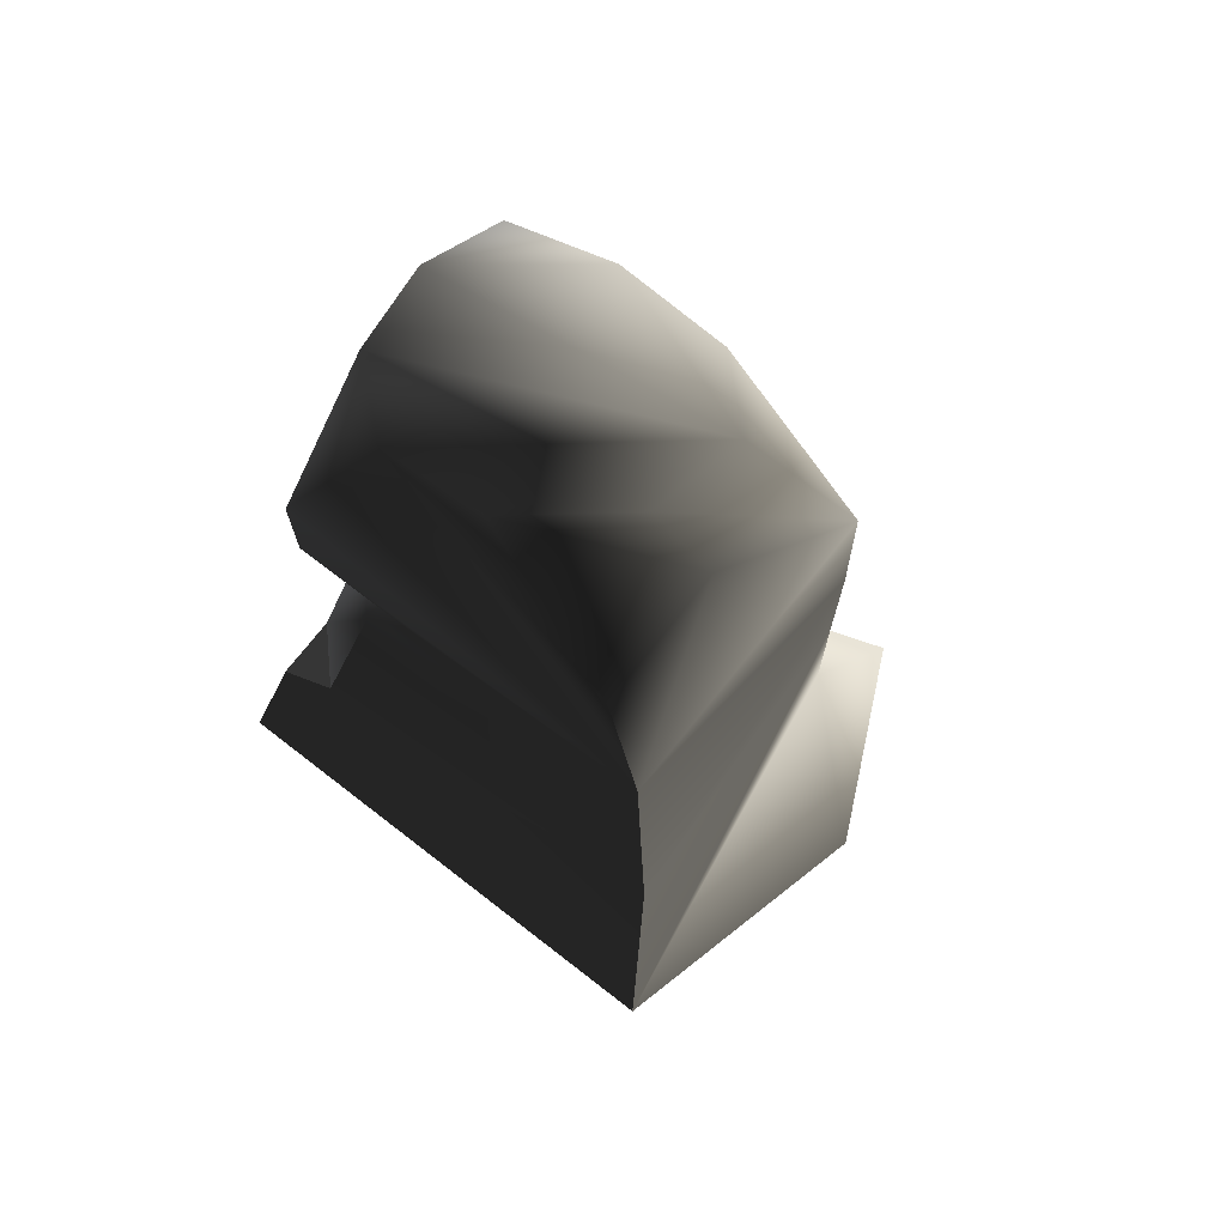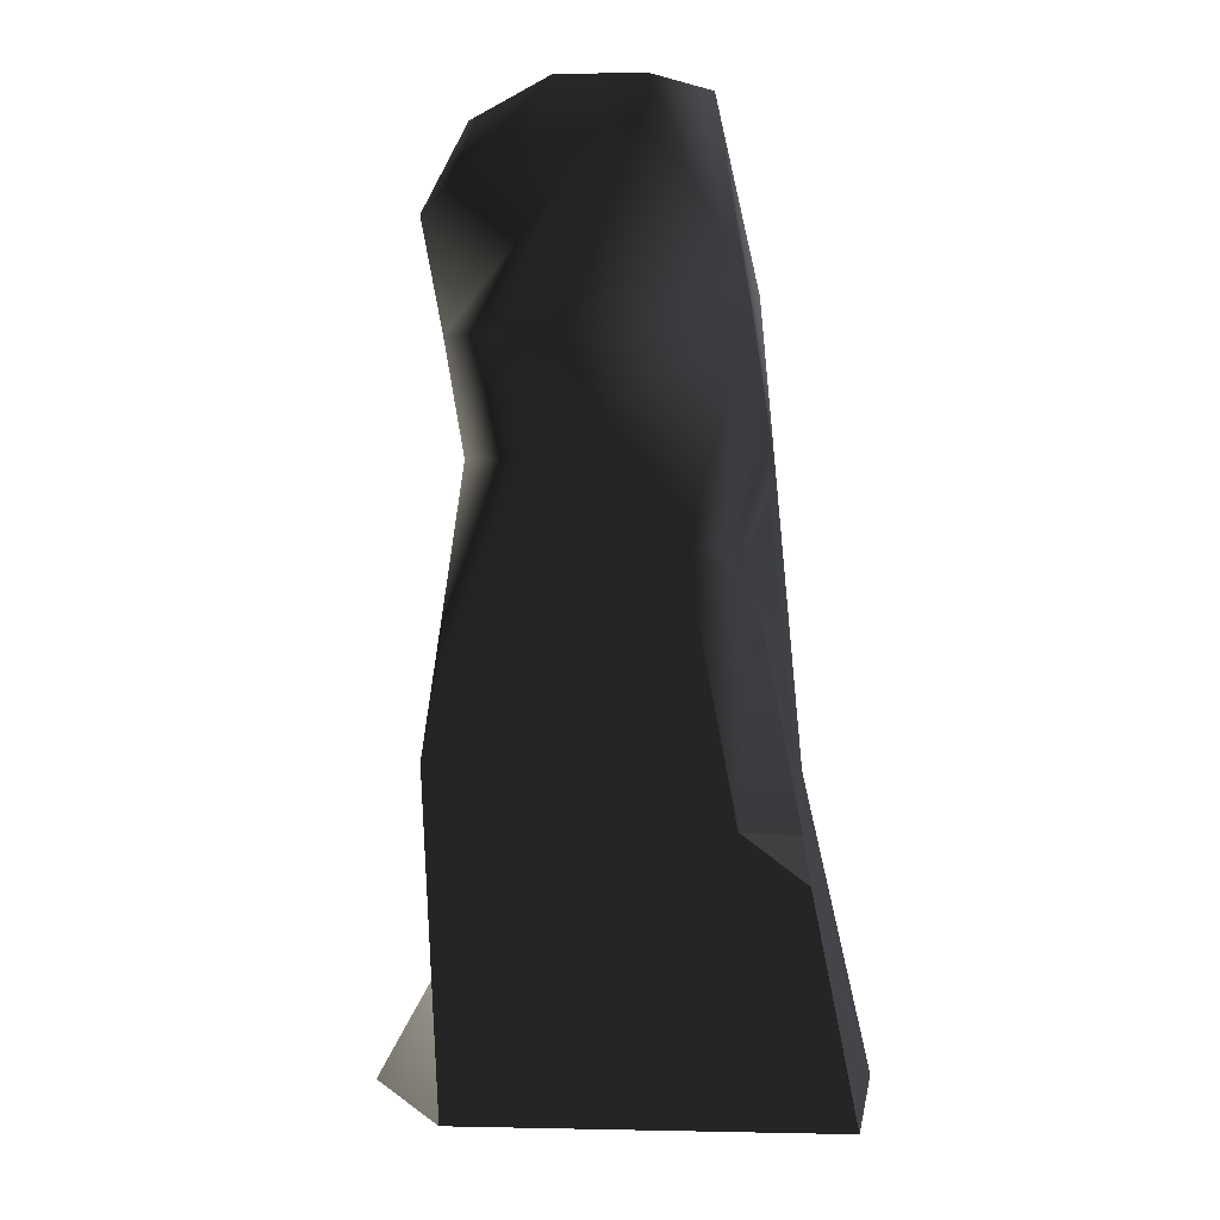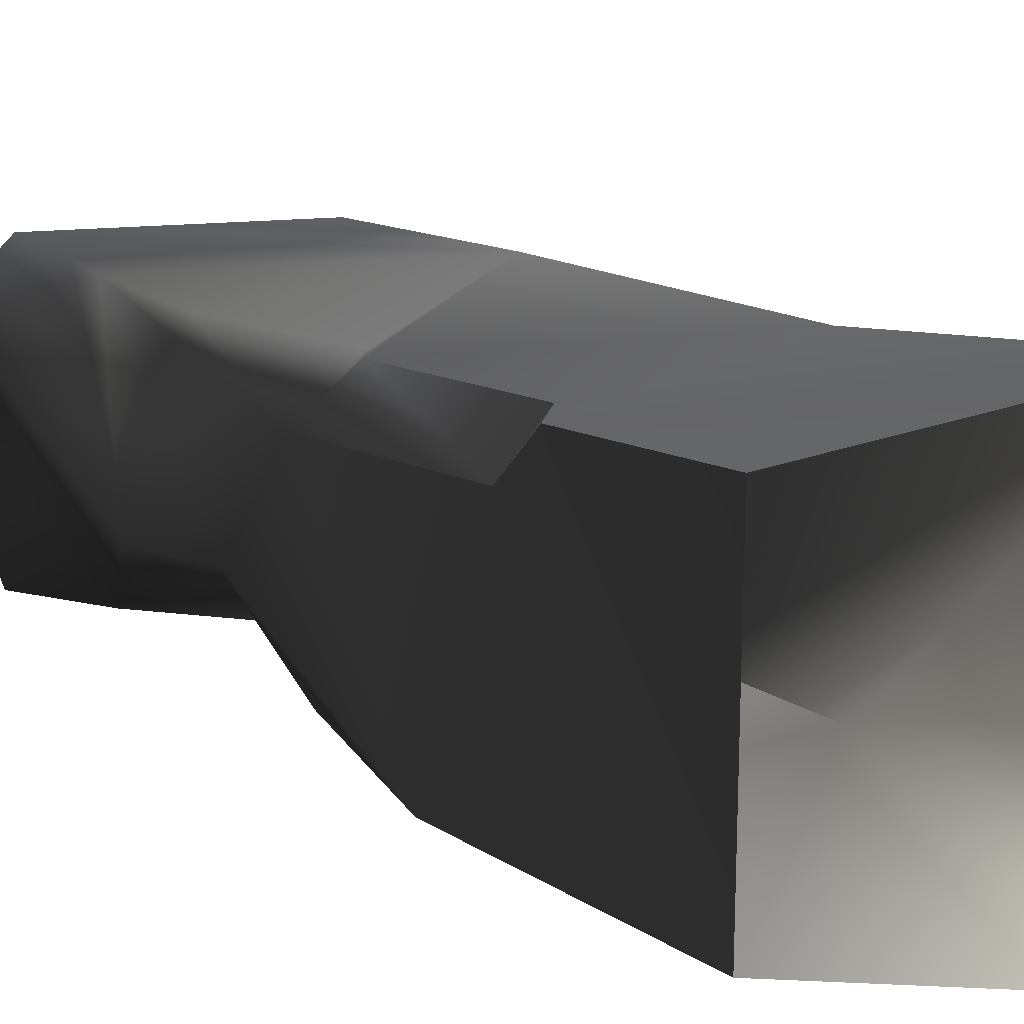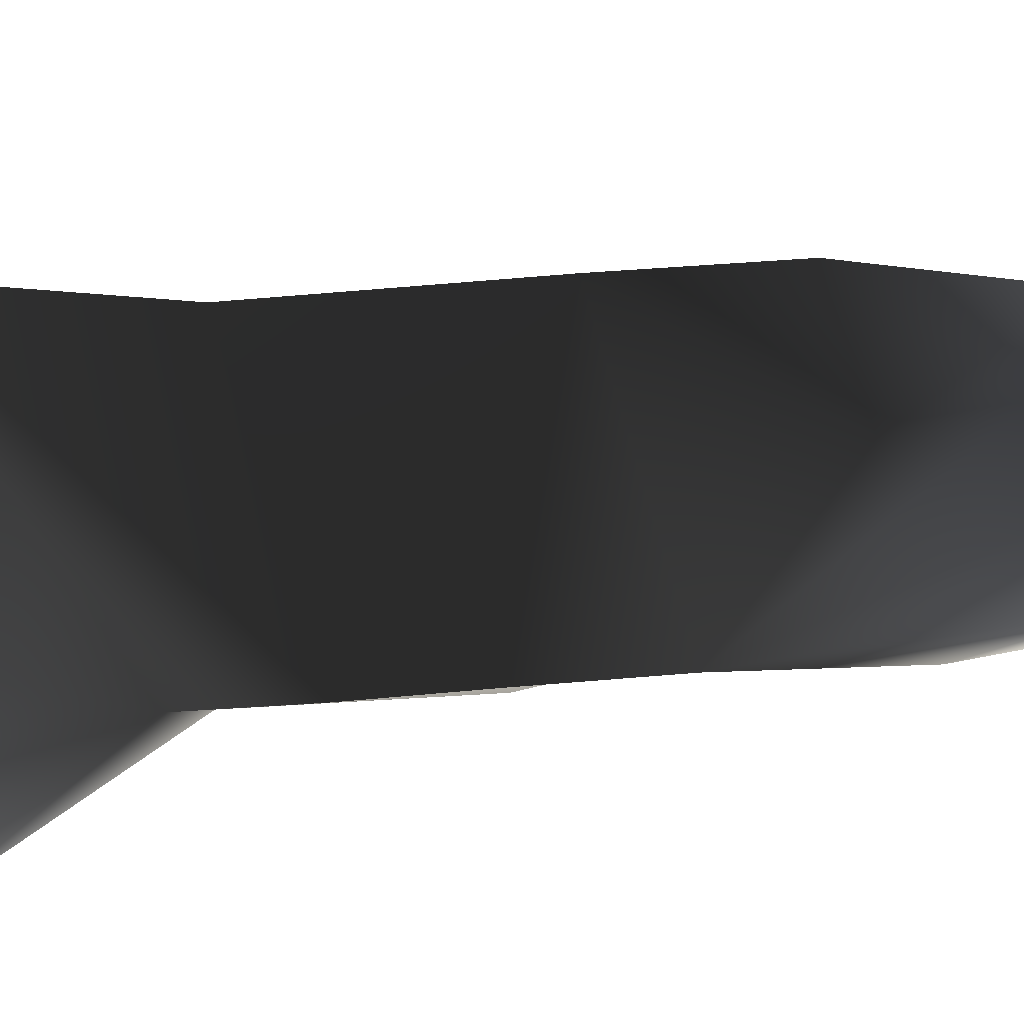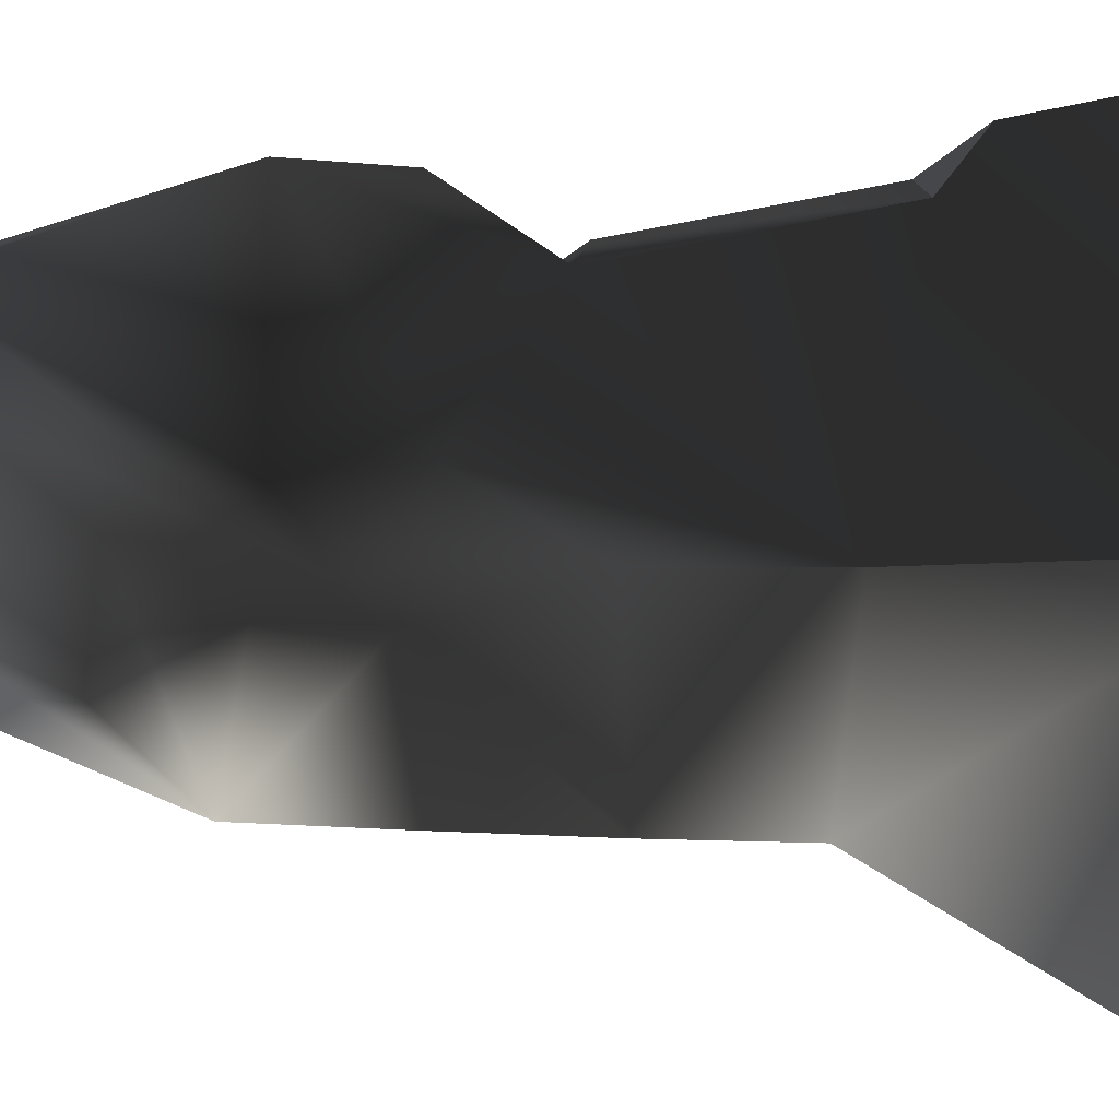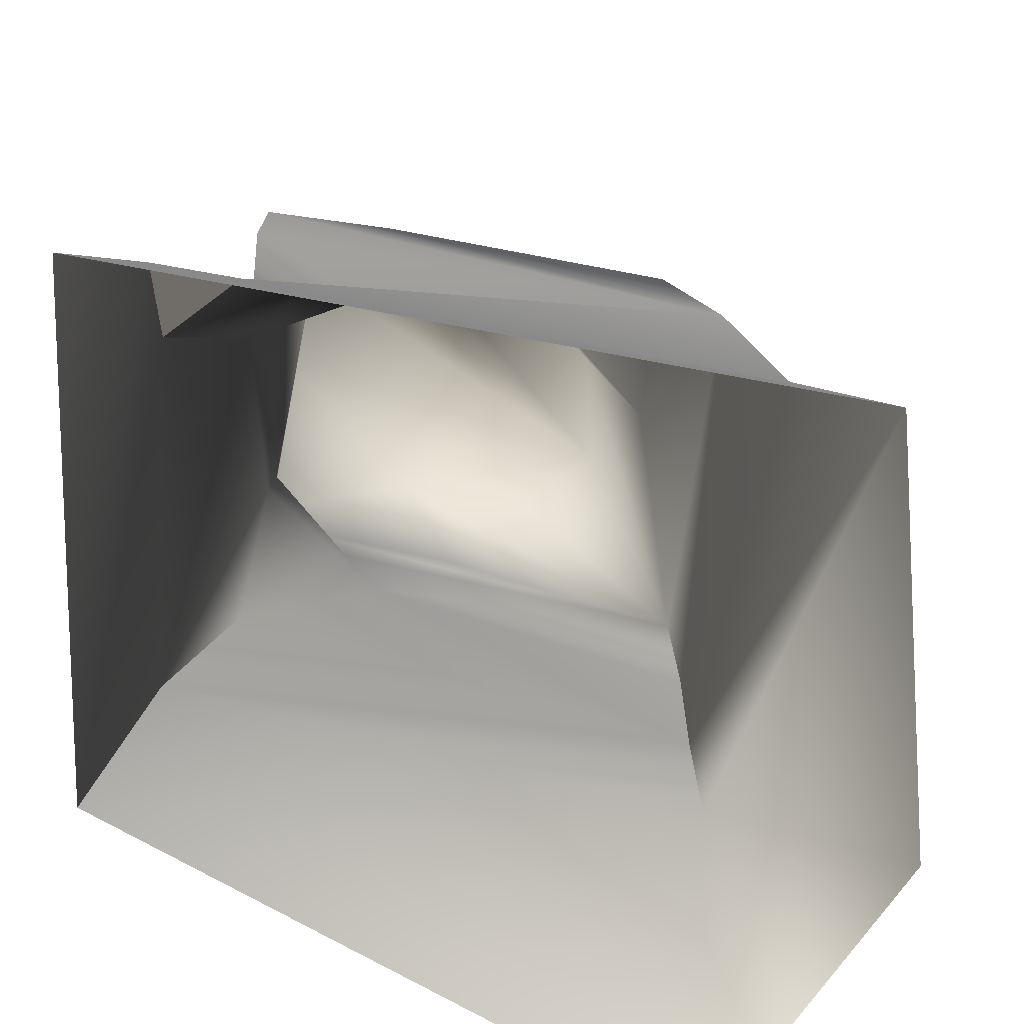
<metadata>
{"format":"obj","ext":"obj","renderer":"f3d","projection":"perspective","resolution":1024,"background":"white","views":[{"elev":73.5,"azim":48.1,"up":"+Y"},{"elev":-6.0,"azim":-72.7,"up":"+Y"},{"elev":27.5,"azim":-45.6,"up":"+Z"},{"elev":-13.1,"azim":120.9,"up":"+Z"},{"elev":-20.8,"azim":-99.6,"up":"+Z"},{"elev":15.9,"azim":1.1,"up":"+Z"}]}
</metadata>
<code>
g default
v -71.82 335 38.33
v -78.1 249.2 75.68
v -44.36 335.5 54.35
v 53.32 76.42 -56.76
v 101.8 -9.038 -36.5
v 50.96 -10.46 -107.2
v 24.41 335.1 -26.61
v 48.99 248.7 -60.12
v -0.302 334.7 -42.5
v 40.51 296.8 -1.669
v 22.75 335.6 8.603
v -8.197 335.7 45.03
v 47.01 284.6 47.44
v -101.2 -10.9 -22.22
v -101.8 -9.171 112.9
v -90.26 64.24 96.11
v 76.01 106.8 55.58
v -68.6 80.5 88.71
v 94.45 -7.658 76.88
v -96.27 104 -31.49
v 51.77 133.8 -58.57
v 51.19 191.3 -59.3
v 63.45 221.5 49.01
v -93.66 286.4 -34.22
v -80.71 334.5 7.677
v -41.38 334.3 -36.78
v -22.16 286.9 -50.49
v -76.89 171.9 52.22
v -41.94 177.6 63.64
v -77.71 210.2 76.18
v -77.34 248.1 -10.08
v -81.02 247.8 -30.53
v -43.57 212.2 -36.74
v -75.68 205.1 -2.719
v -80.15 161.4 -29.42
v -89.58 81.34 72.83
v -56.45 163.8 70.22
g polySurface17 polySurface16 polySurface14 polySurface6 polySurface4 polySurface2 Piedra_de__mierda:pCylinder3
f 1 2 3
f 4 5 6
f 7 8 9
f 10 11 12 13
f 14 15 16
f 17 18 16 19
f 19 5 4
f 4 14 20 21
f 17 21 22 23
f 4 6 14
f 19 4 21 17
f 24 25 26 27
f 28 29 30
f 31 32 33 34
f 22 33 8
f 21 20 35
f 34 33 35
f 20 36 28
f 23 29 37 17
f 23 3 2 30 29
f 2 34 28 30
f 28 37 29
f 36 18 37 28
f 36 16 18
f 17 37 18
f 20 28 34 35
f 31 34 2 1
f 14 16 36 20
f 21 35 33 22
f 19 16 15
f 7 1 3 12 11
f 13 12 3 23
f 23 22 8 10 13
f 11 10 8 7
f 32 31 1 25 24
f 7 9 26 25 1
f 8 27 26 9
f 8 33 32 24 27

</code>
